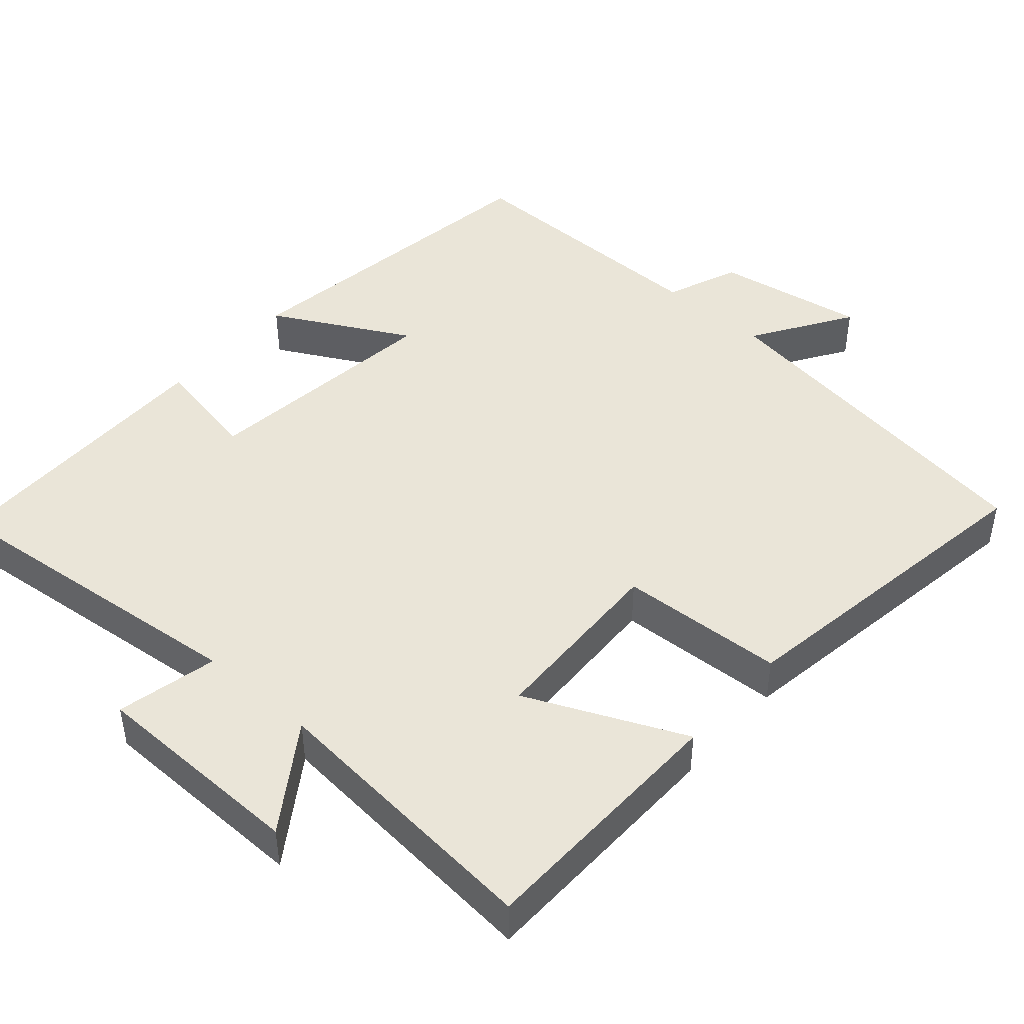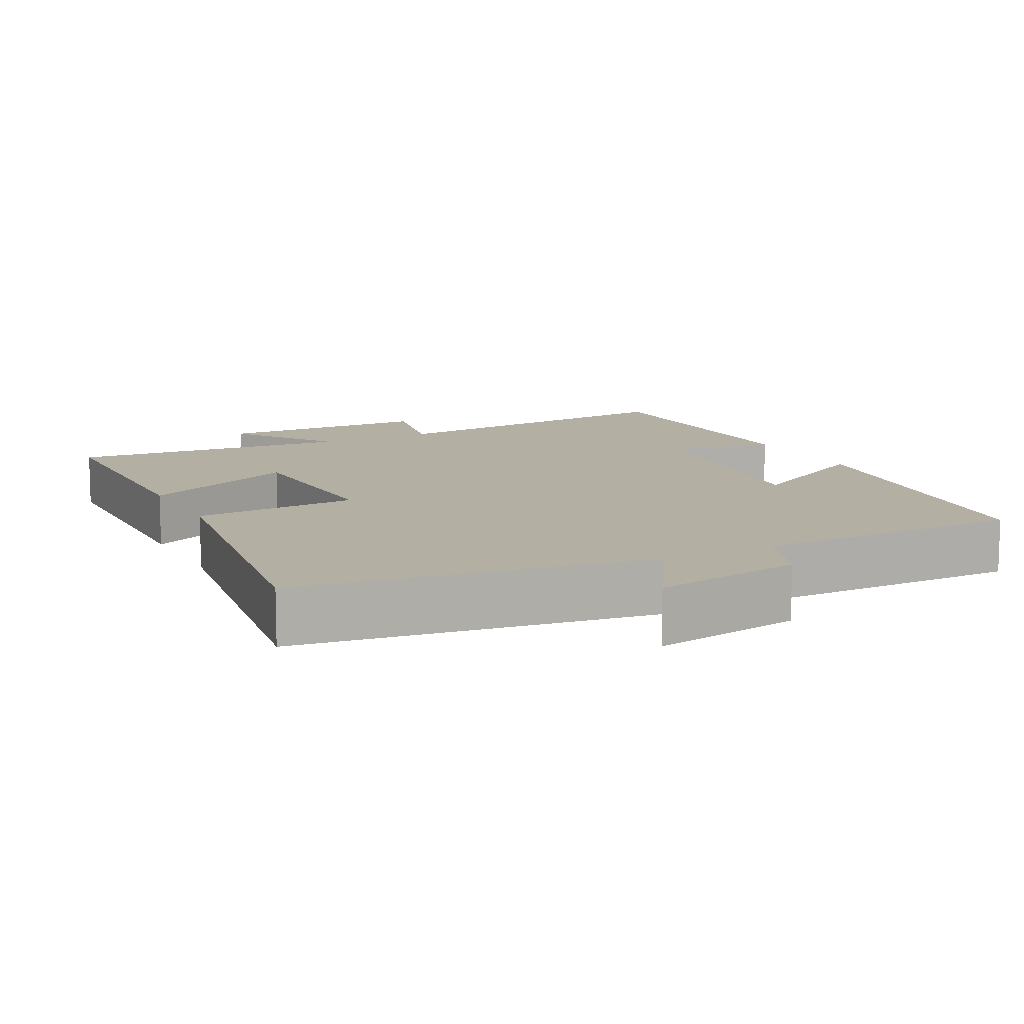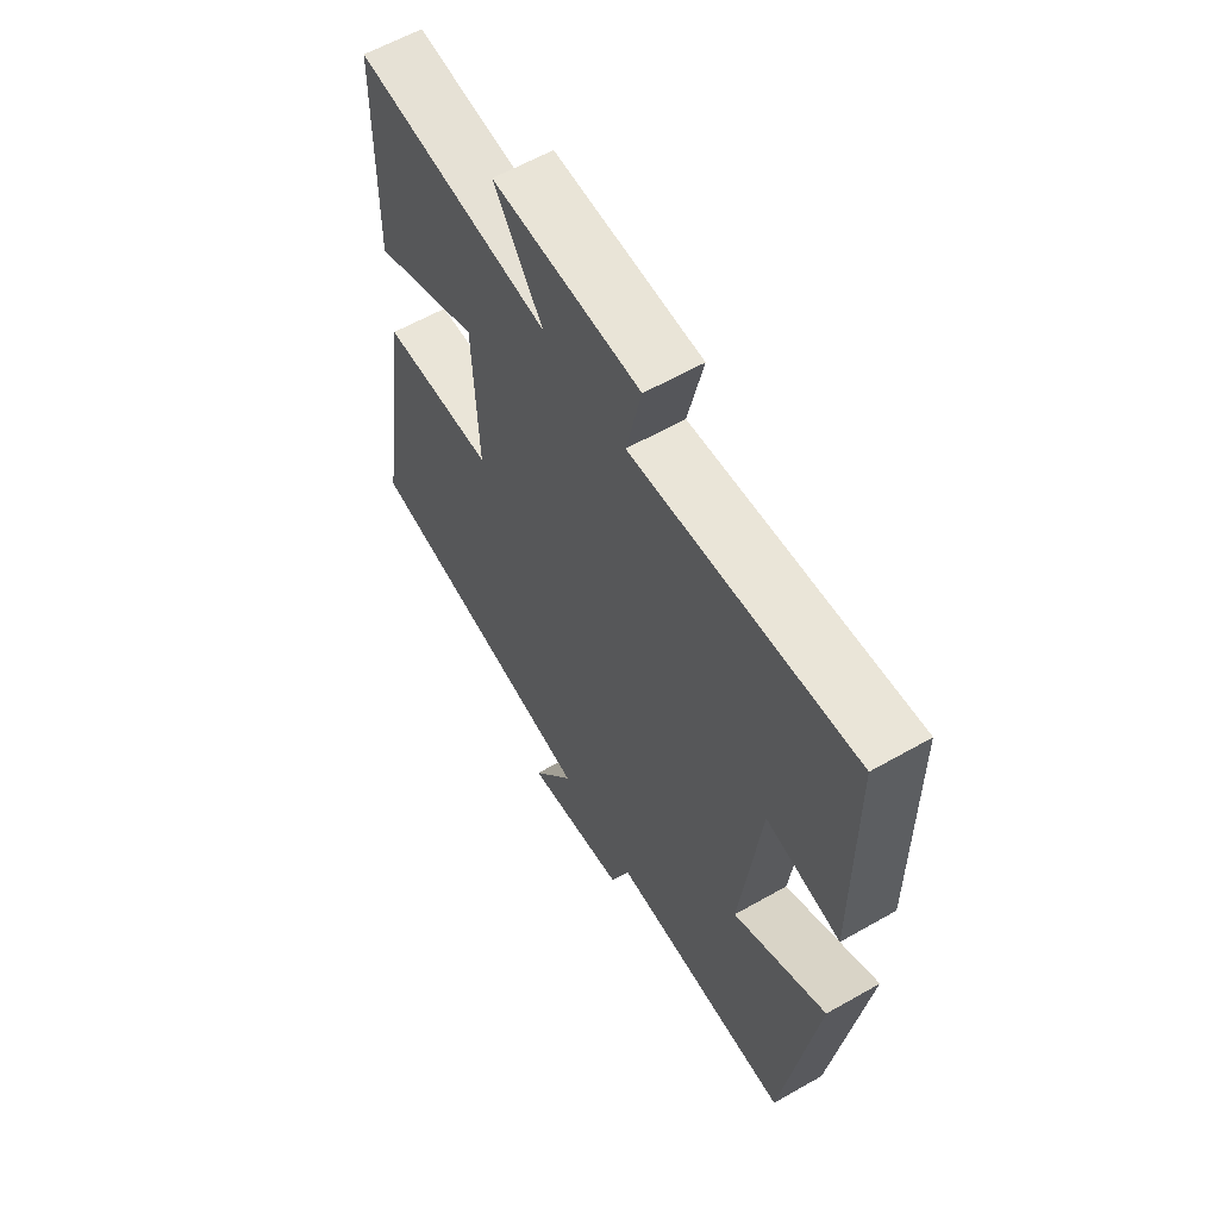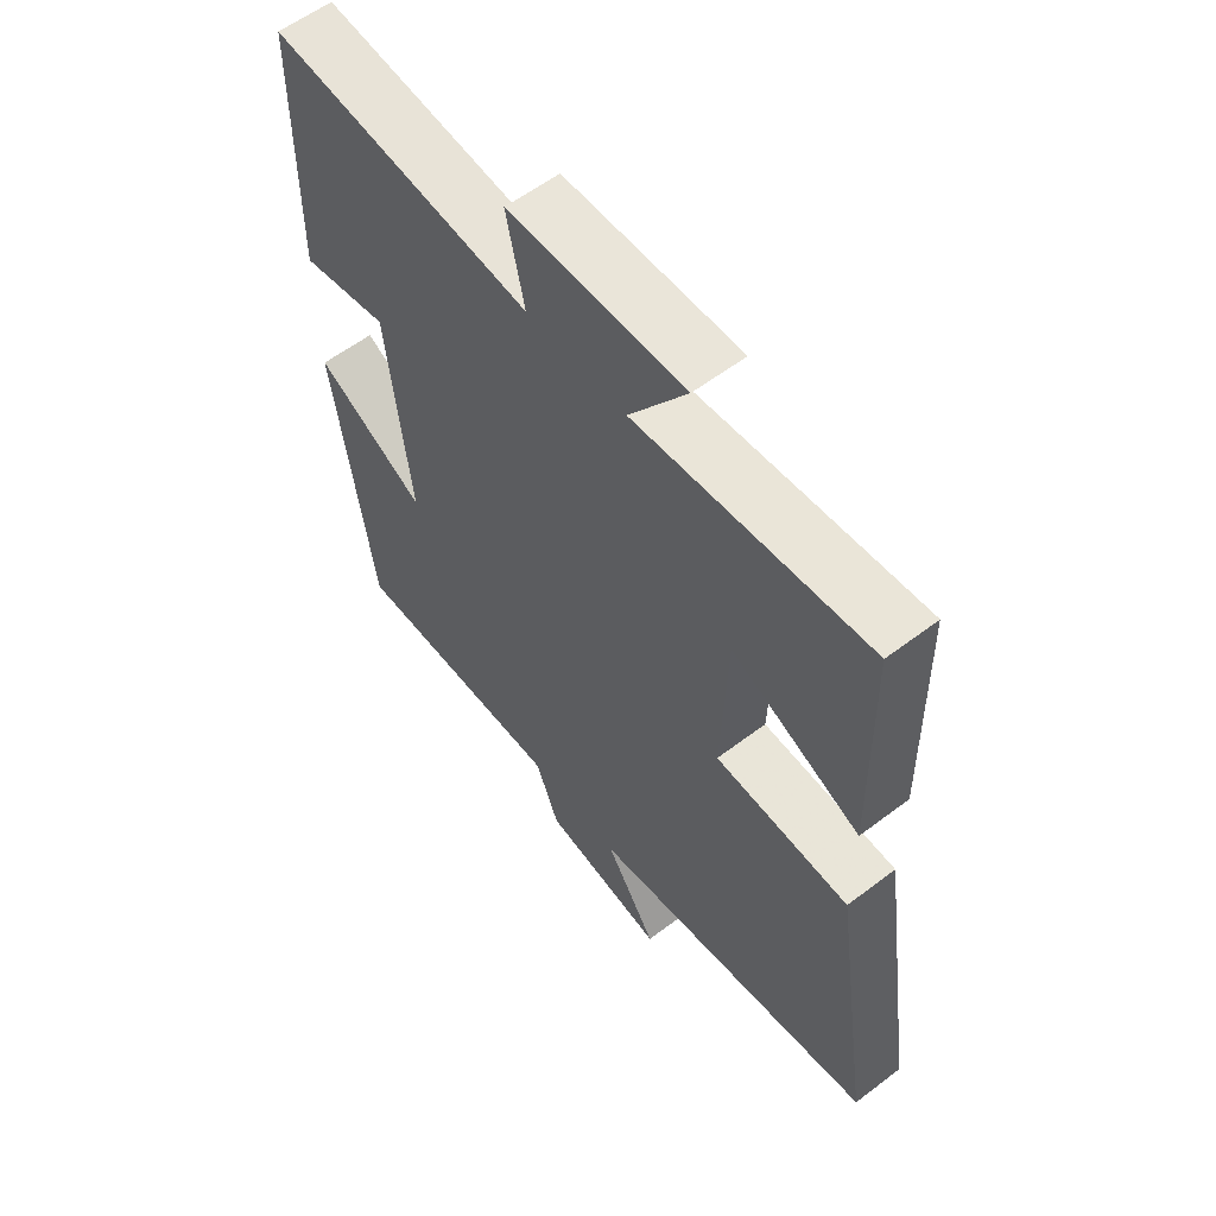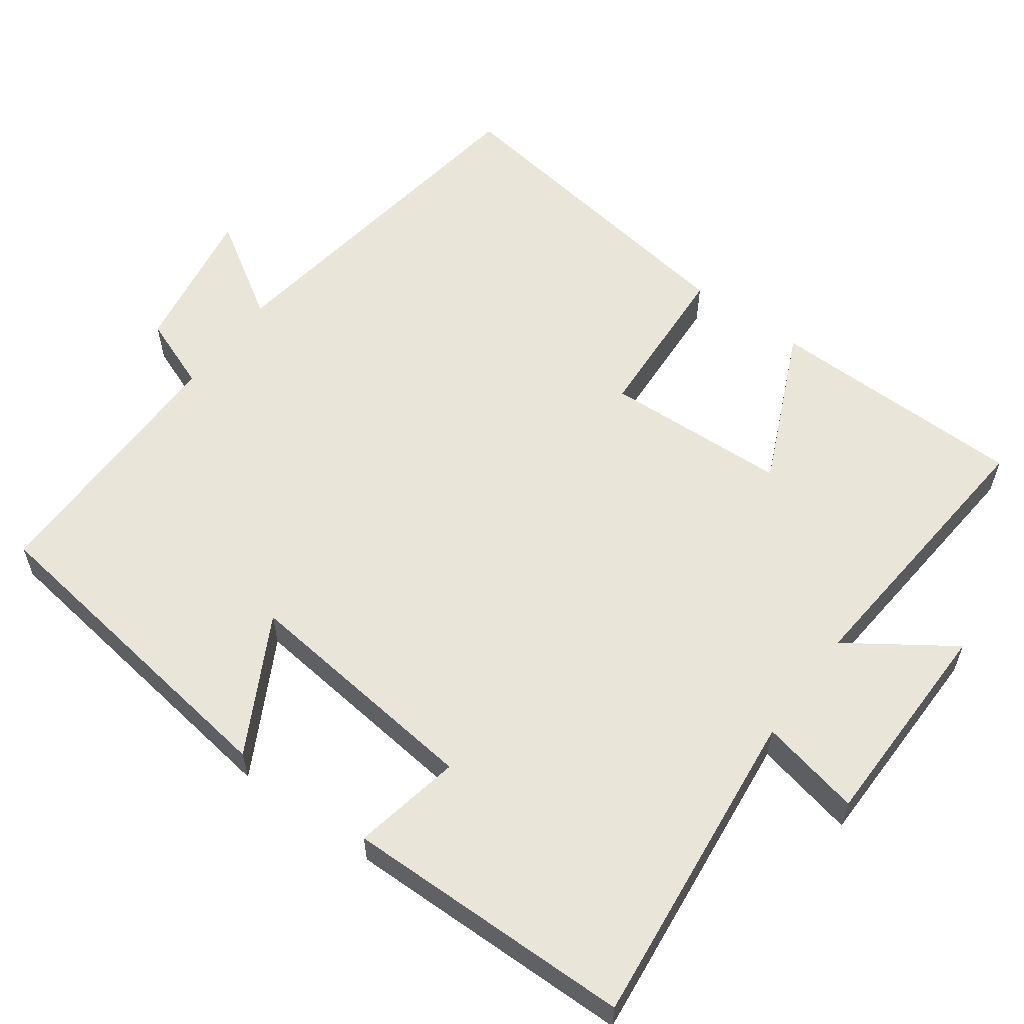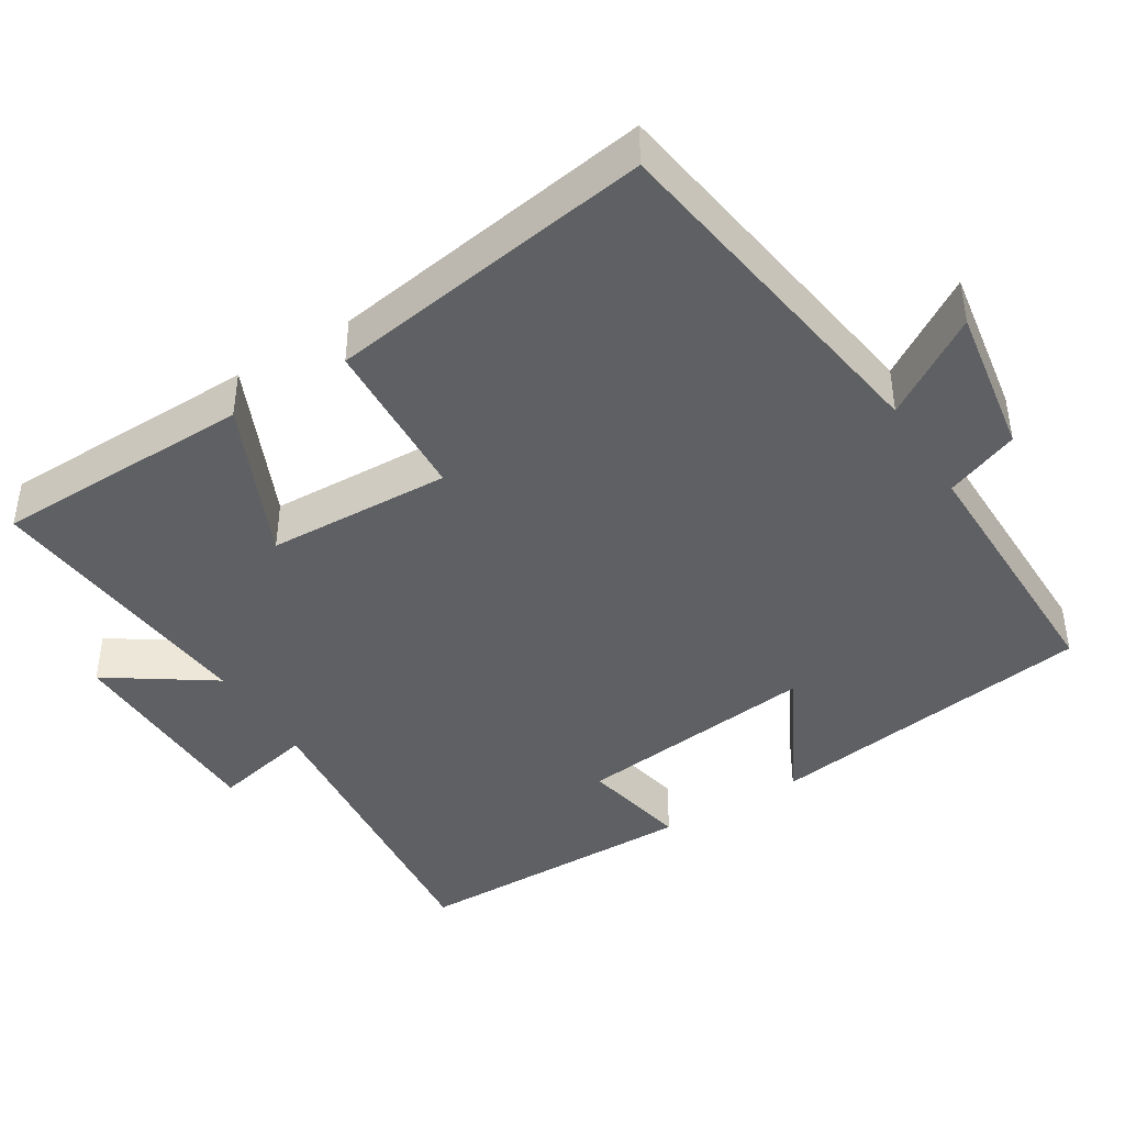
<metadata>
{"format":"obj","ext":"obj","renderer":"f3d","projection":"perspective","resolution":1024,"background":"white","views":[{"elev":45.3,"azim":41.3,"up":"+Y"},{"elev":11.2,"azim":152.5,"up":"+Y"},{"elev":60.6,"azim":-120.2,"up":"+Z"},{"elev":58.3,"azim":51.8,"up":"+Z"},{"elev":58.4,"azim":-54.0,"up":"+Y"},{"elev":-42.5,"azim":121.9,"up":"+Y"}]}
</metadata>
<code>
v 0.494 0.07 0.534
v 0.5 0.07 0.181
v 0.286 0.07 0.277
v 0.276 0.07 0.027
v 0.5 0.07 0.015
v 0.567 0.07 -0.429
v 0.084 0.07 -0.5
v 0.169 0.07 -0.634
v -0.035 0.07 -0.6
v -0.074 0.07 -0.5
v -0.436 0.07 -0.502
v -0.5 0.07 -0.051
v -0.315 0.07 -0.15
v -0.353 0.07 0.182
v -0.5 0.07 0.153
v -0.496 0.07 0.546
v -0.058 0.07 0.5
v -0.088 0.07 0.637
v 0.204 0.07 0.641
v 0.108 0.07 0.5
v 0.494 0 0.534
v 0.5 0 0.181
v 0.286 0 0.277
v 0.276 0 0.027
v 0.5 0 0.015
v 0.567 0 -0.429
v 0.084 0 -0.5
v 0.169 0 -0.634
v -0.035 0 -0.6
v -0.074 0 -0.5
v -0.436 0 -0.502
v -0.5 0 -0.051
v -0.315 0 -0.15
v -0.353 0 0.182
v -0.5 0 0.153
v -0.496 0 0.546
v -0.058 0 0.5
v -0.088 0 0.637
v 0.204 0 0.641
v 0.108 0 0.5
f 17 18 19 20
f 14 15 16 17
f 13 14 17 20
f 10 11 12 13
f 10 13 20
f 7 8 9 10
f 6 7 10
f 5 6 10
f 4 5 10
f 3 4 10 20
f 1 2 3 20
f 40 39 38 37
f 37 36 35 34
f 40 37 34 33
f 33 32 31 30
f 40 33 30
f 30 29 28 27
f 30 27 26
f 30 26 25
f 30 25 24
f 40 30 24 23
f 40 23 22 21
f 1 21 22 2
f 2 22 23 3
f 3 23 24 4
f 4 24 25 5
f 5 25 26 6
f 6 26 27 7
f 7 27 28 8
f 8 28 29 9
f 9 29 30 10
f 10 30 31 11
f 11 31 32 12
f 12 32 33 13
f 13 33 34 14
f 14 34 35 15
f 15 35 36 16
f 16 36 37 17
f 17 37 38 18
f 18 38 39 19
f 19 39 40 20
f 20 40 21 1

</code>
